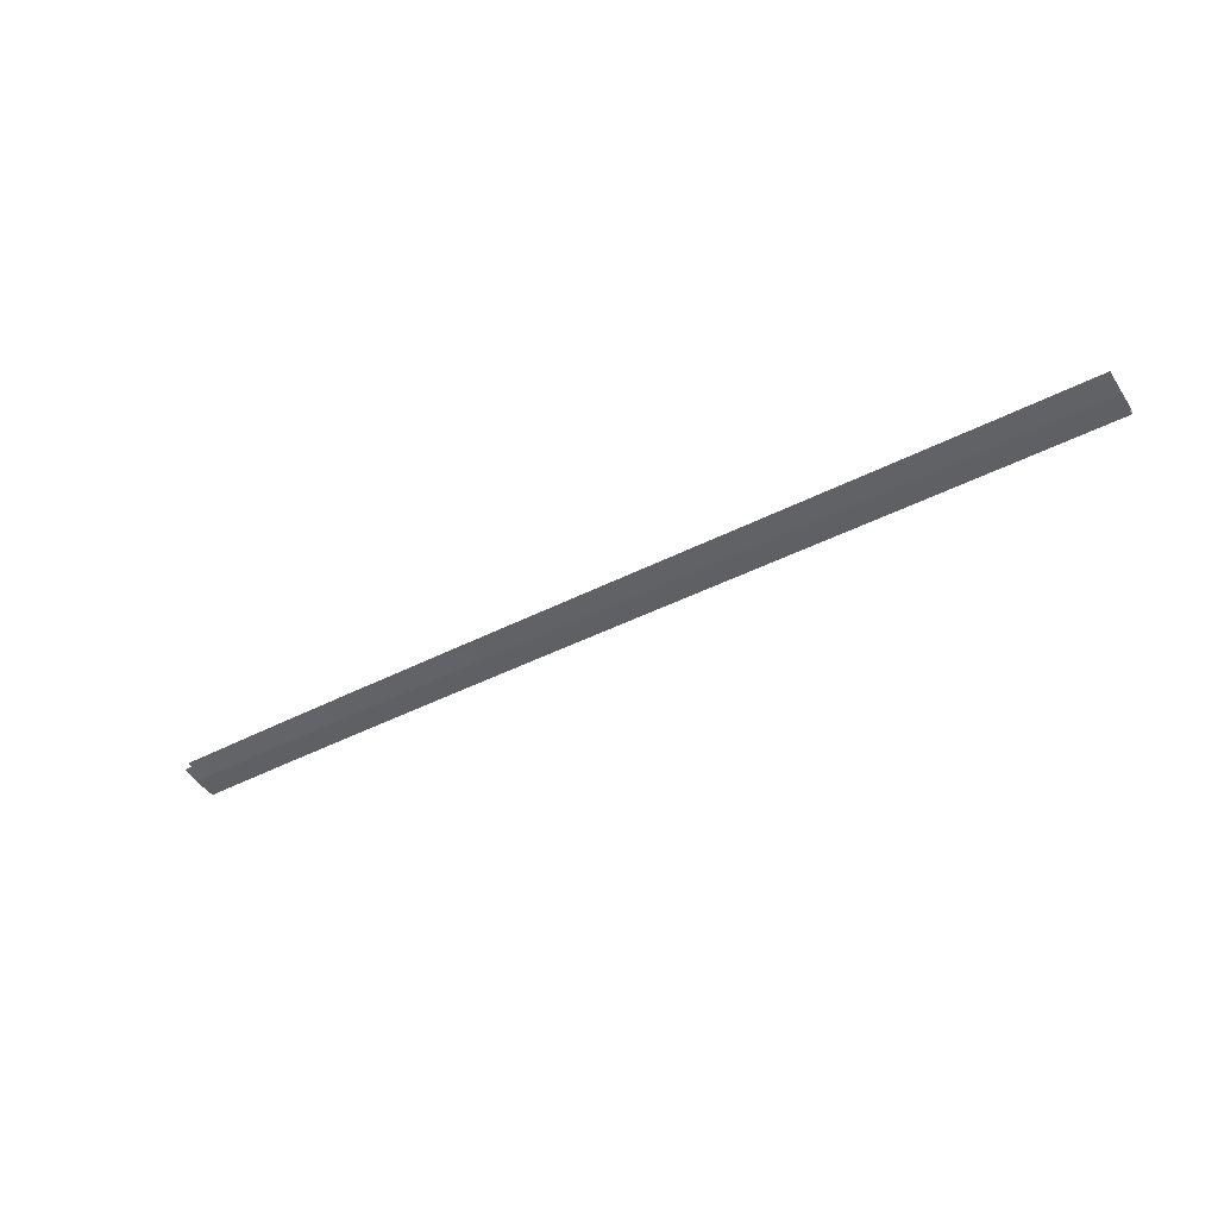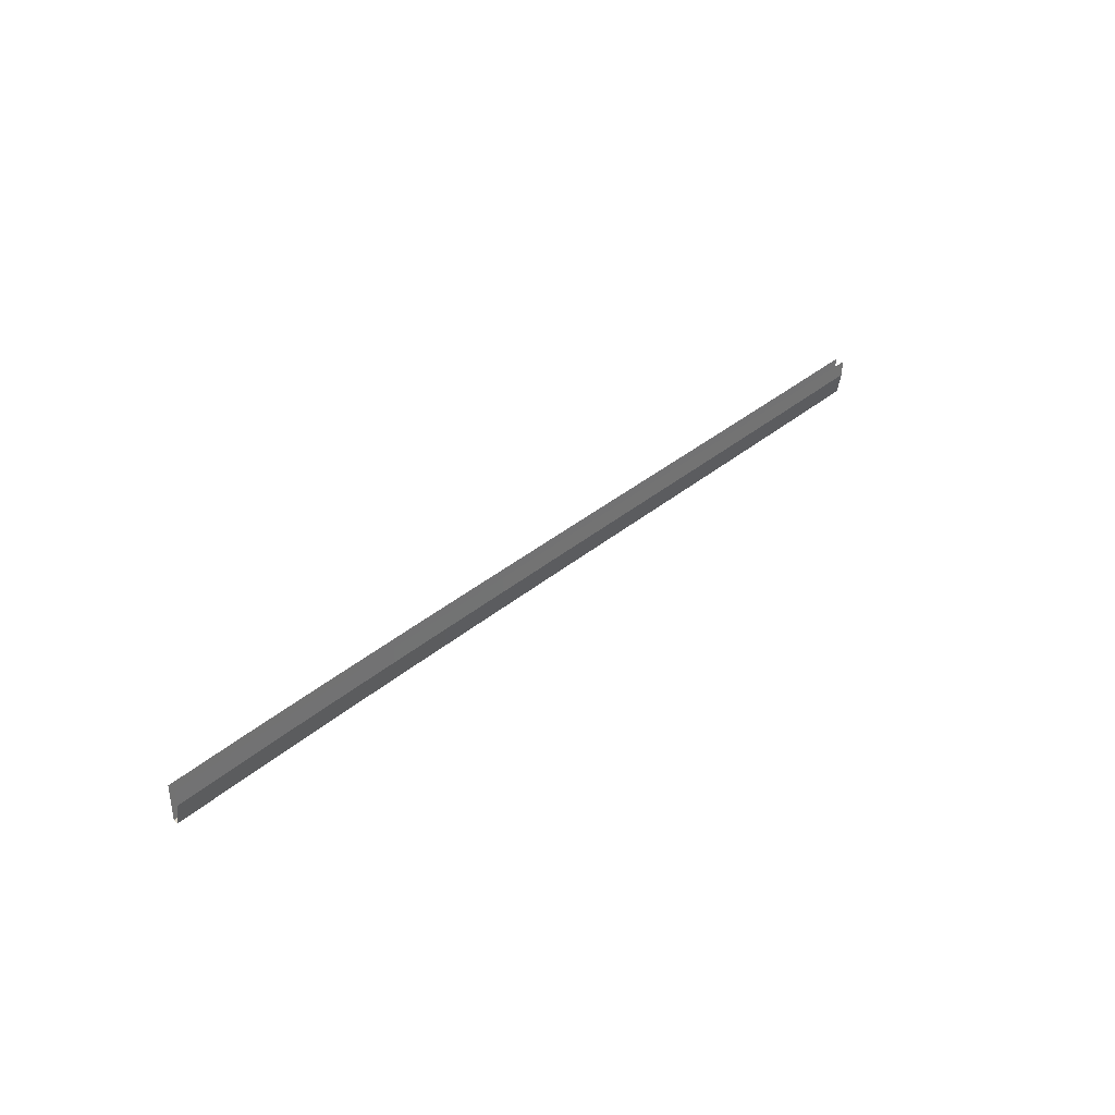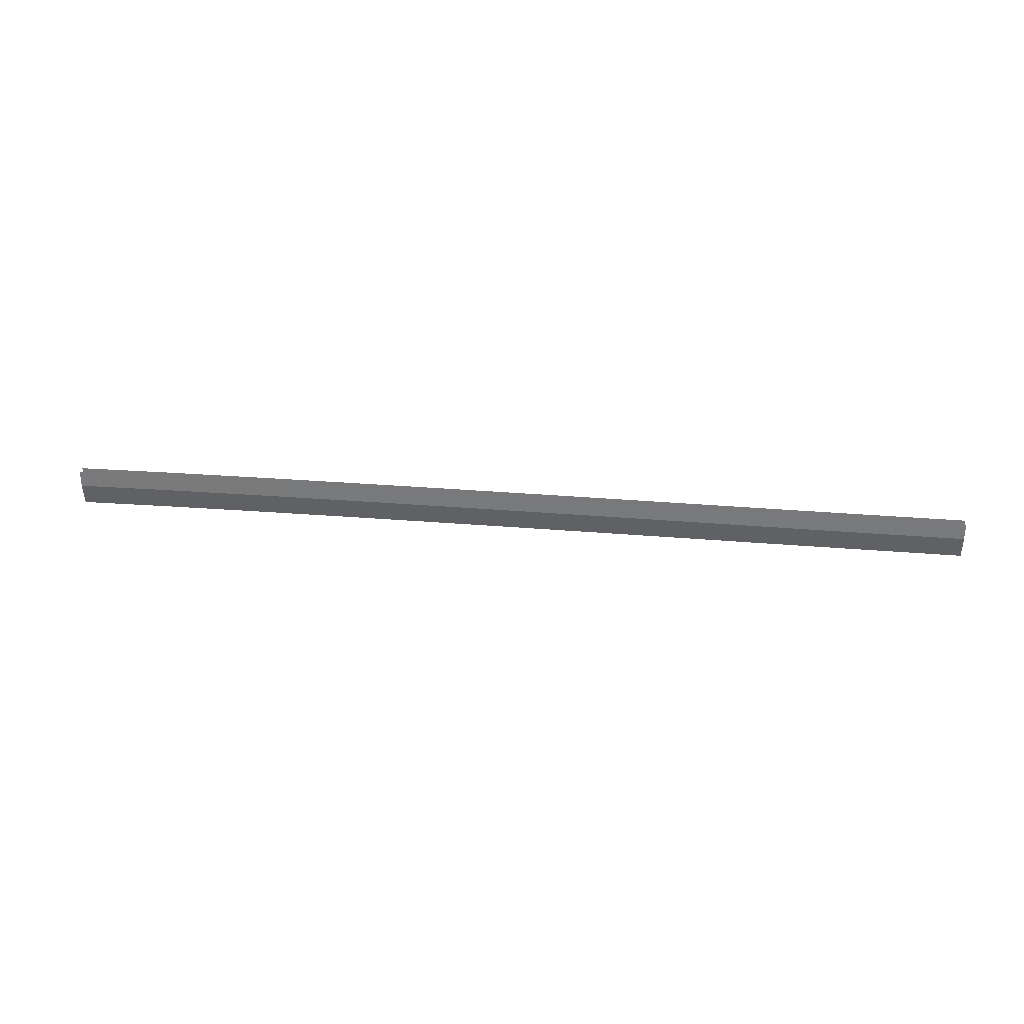
<metadata>
{"format":"obj","ext":"obj","renderer":"f3d","projection":"perspective","resolution":1024,"background":"white","views":[{"elev":-57.6,"azim":32.4,"up":"+Y"},{"elev":36.0,"azim":-58.2,"up":"+Z"},{"elev":31.0,"azim":-3.7,"up":"+Z"}]}
</metadata>
<code>
o _1WALL_16_SUB0_Scene.669
v -1.484e+04 -1.04e+05 -117.3
v -1.443e+04 -1.041e+05 -19.14
v -1.443e+04 -1.041e+05 -117.3
v -1.484e+04 -1.04e+05 -19.14
v -1.483e+04 -1.04e+05 52.7
v -1.483e+04 -1.04e+05 -115.8
v -1.442e+04 -1.041e+05 -115.8
v -1.442e+04 -1.041e+05 52.7
v -1.442e+04 -1.041e+05 -117.3
v -1.483e+04 -1.04e+05 -117.3
v -1.443e+04 -1.041e+05 52.7
v -1.484e+04 -1.04e+05 52.7
v -1.523e+04 -1.039e+05 -117.3
v -1.523e+04 -1.04e+05 -19.14
v -1.522e+04 -1.039e+05 52.7
v -1.523e+04 -1.039e+05 -115.8
v -1.523e+04 -1.039e+05 -117.3
v -1.523e+04 -1.04e+05 52.7
v -1.562e+04 -1.039e+05 -117.3
v -1.563e+04 -1.039e+05 -19.14
v -1.562e+04 -1.038e+05 52.7
v -1.562e+04 -1.038e+05 -115.8
v -1.562e+04 -1.038e+05 -117.3
v -1.563e+04 -1.039e+05 52.7
v -1.602e+04 -1.038e+05 -117.3
v -1.602e+04 -1.038e+05 -19.14
v -1.601e+04 -1.038e+05 52.7
v -1.601e+04 -1.038e+05 -115.8
v -1.601e+04 -1.038e+05 -117.3
v -1.602e+04 -1.038e+05 52.7
v -1.641e+04 -1.037e+05 -117.3
v -1.641e+04 -1.037e+05 -19.14
v -1.64e+04 -1.037e+05 52.7
v -1.64e+04 -1.037e+05 -115.8
v -1.64e+04 -1.037e+05 -117.3
v -1.641e+04 -1.037e+05 52.7
v -1.68e+04 -1.036e+05 -117.3
v -1.68e+04 -1.037e+05 -19.14
v -1.68e+04 -1.036e+05 52.7
v -1.68e+04 -1.036e+05 -115.8
v -1.68e+04 -1.036e+05 -117.3
v -1.68e+04 -1.037e+05 52.7
v -1.72e+04 -1.036e+05 -117.3
v -1.72e+04 -1.036e+05 -19.14
v -1.719e+04 -1.035e+05 52.7
v -1.719e+04 -1.035e+05 -115.8
v -1.719e+04 -1.035e+05 -117.3
v -1.72e+04 -1.036e+05 52.7
v -1.759e+04 -1.035e+05 -117.3
v -1.759e+04 -1.035e+05 -19.14
v -1.759e+04 -1.035e+05 52.7
v -1.759e+04 -1.035e+05 -115.8
v -1.759e+04 -1.035e+05 -117.3
v -1.759e+04 -1.035e+05 52.7
v -1.798e+04 -1.034e+05 -117.3
v -1.799e+04 -1.034e+05 -19.14
v -1.798e+04 -1.034e+05 52.7
v -1.798e+04 -1.034e+05 -115.8
v -1.798e+04 -1.034e+05 -117.3
v -1.799e+04 -1.034e+05 52.7
v -1.838e+04 -1.034e+05 -117.3
v -1.839e+04 -1.034e+05 -19.14
v -1.838e+04 -1.033e+05 52.7
v -1.838e+04 -1.033e+05 -115.8
v -1.838e+04 -1.033e+05 -117.3
v -1.839e+04 -1.034e+05 52.7
f 1 3 2
f 1 2 4
f 5 7 6
f 7 5 8
f 1 9 3
f 9 1 10
f 10 7 9
f 7 10 6
f 11 4 2
f 4 11 12
f 13 1 4
f 13 4 14
f 15 6 16
f 6 15 5
f 13 10 1
f 10 13 17
f 17 6 10
f 6 17 16
f 12 18 4
f 14 4 18
f 19 13 14
f 19 14 20
f 21 16 22
f 16 21 15
f 19 17 13
f 17 19 23
f 23 16 17
f 16 23 22
f 18 20 14
f 20 18 24
f 25 19 20
f 25 20 26
f 27 22 28
f 22 27 21
f 25 23 19
f 23 25 29
f 29 22 23
f 22 29 28
f 24 26 20
f 26 24 30
f 31 25 26
f 31 26 32
f 33 28 34
f 28 33 27
f 31 29 25
f 29 31 35
f 35 28 29
f 28 35 34
f 30 32 26
f 32 30 36
f 37 31 32
f 37 32 38
f 39 34 40
f 34 39 33
f 37 35 31
f 35 37 41
f 41 34 35
f 34 41 40
f 36 38 32
f 38 36 42
f 43 37 38
f 43 38 44
f 45 40 46
f 40 45 39
f 43 41 37
f 41 43 47
f 47 40 41
f 40 47 46
f 42 48 38
f 44 38 48
f 49 43 44
f 49 44 50
f 51 46 52
f 46 51 45
f 49 47 43
f 47 49 53
f 53 46 47
f 46 53 52
f 48 50 44
f 50 48 54
f 55 49 50
f 55 50 56
f 57 52 58
f 52 57 51
f 55 53 49
f 53 55 59
f 59 52 53
f 52 59 58
f 54 60 50
f 56 50 60
f 61 55 56
f 61 56 62
f 63 58 64
f 58 63 57
f 61 59 55
f 59 61 65
f 65 58 59
f 58 65 64
f 60 62 56
f 62 60 66

</code>
